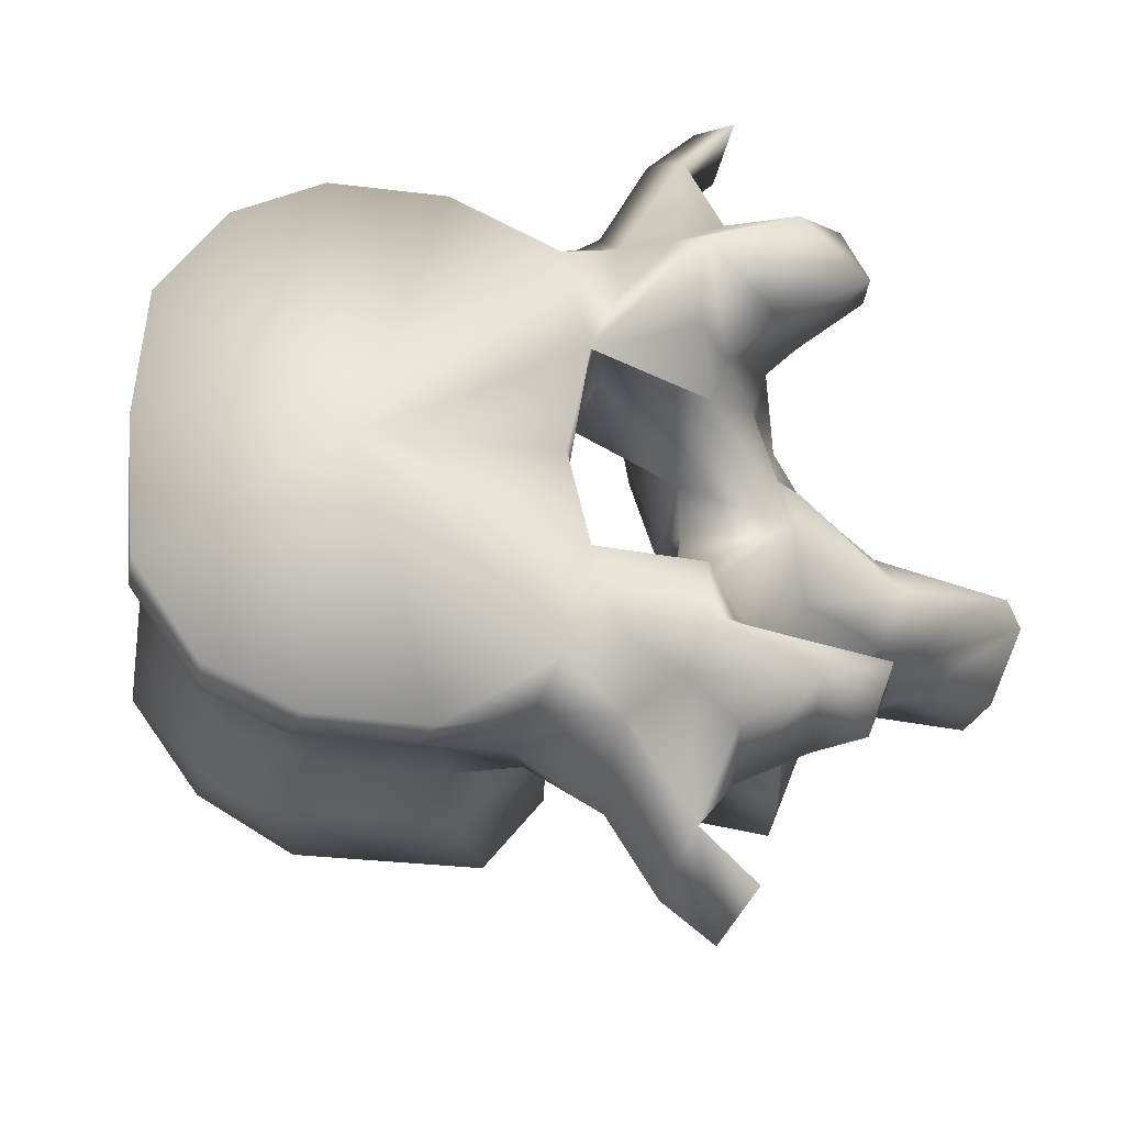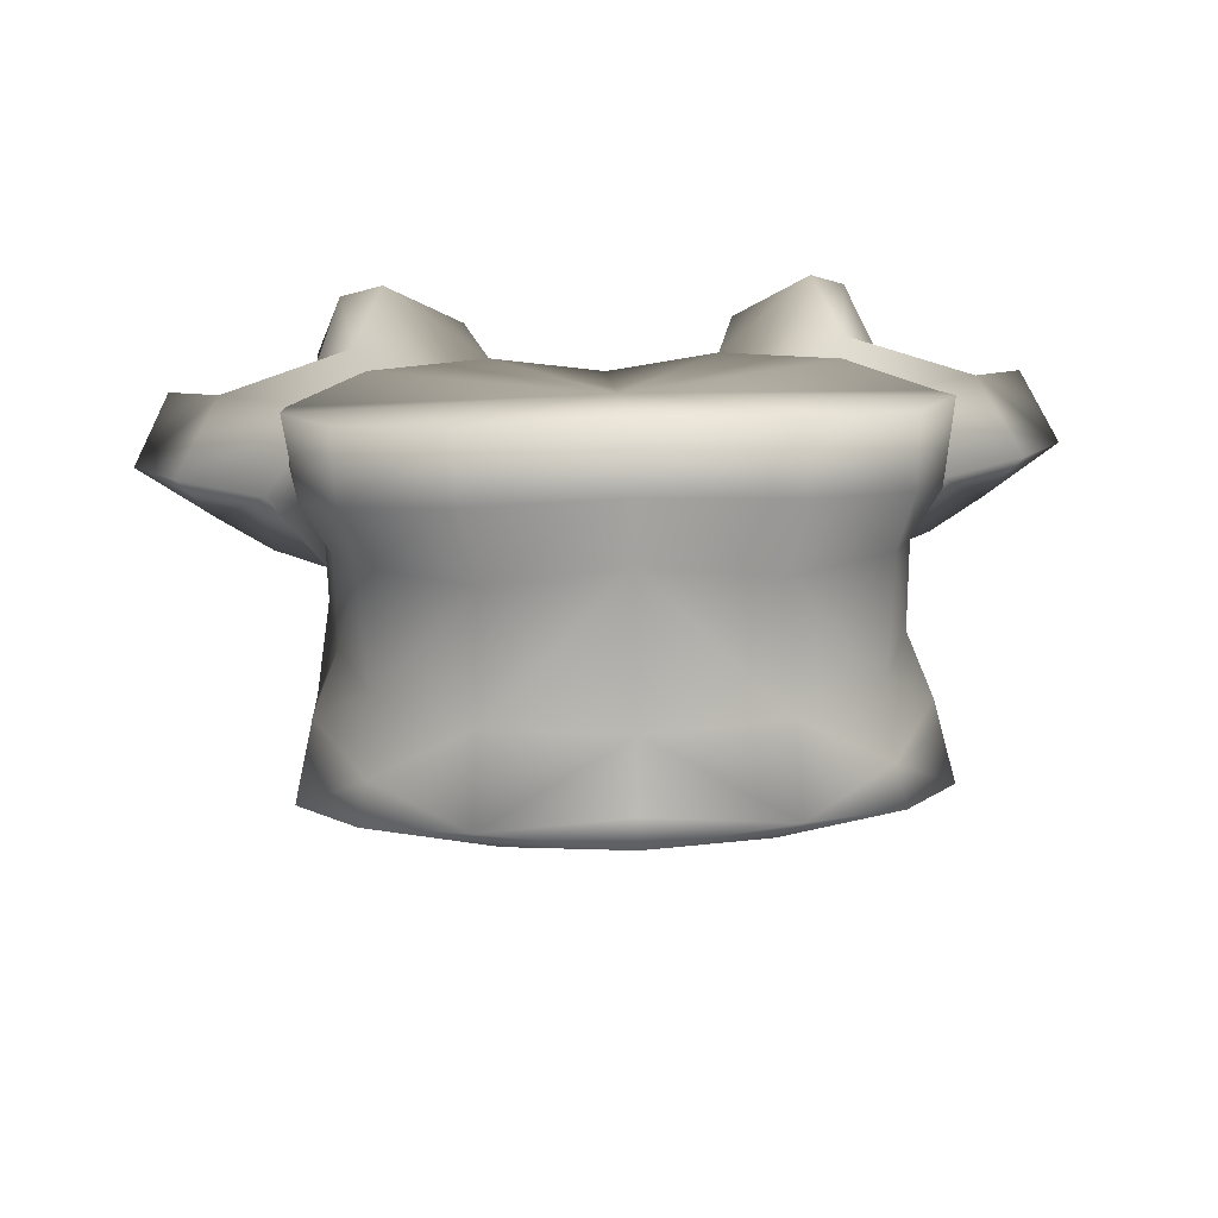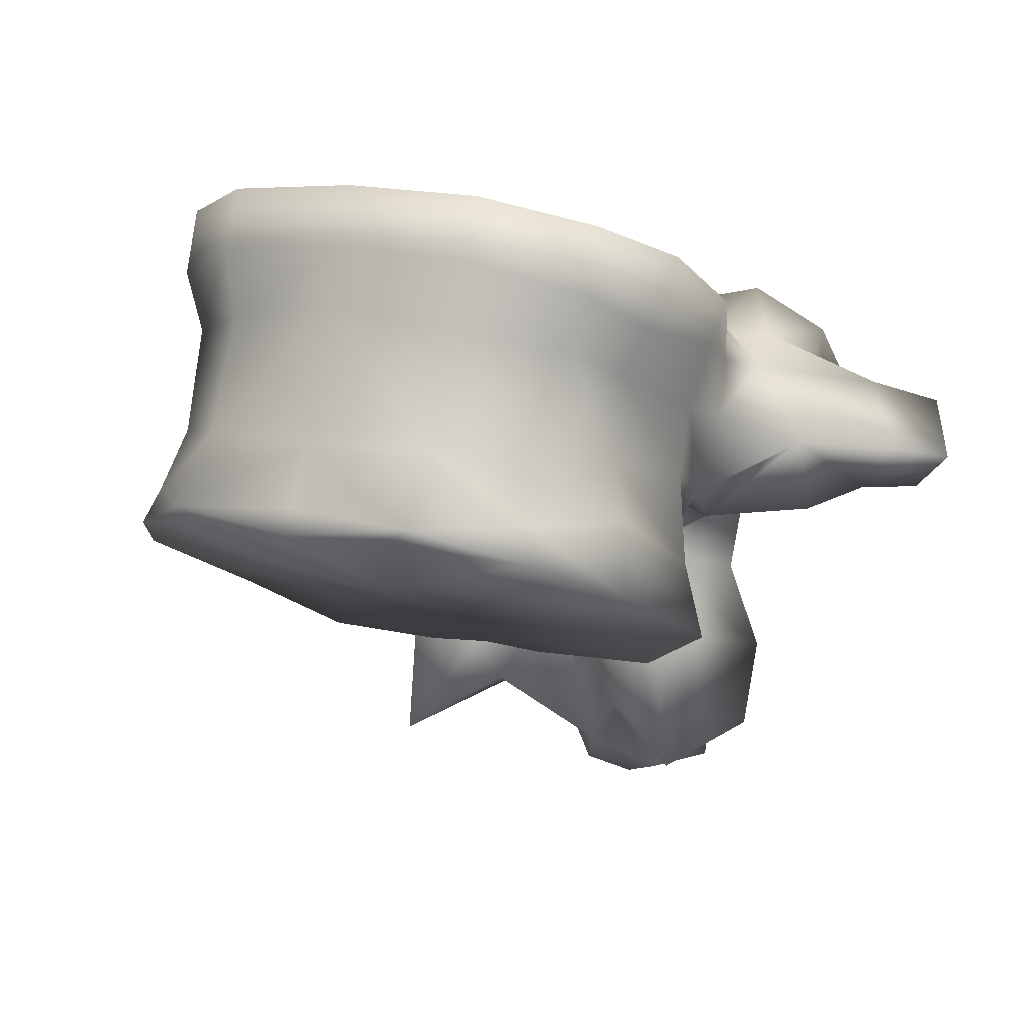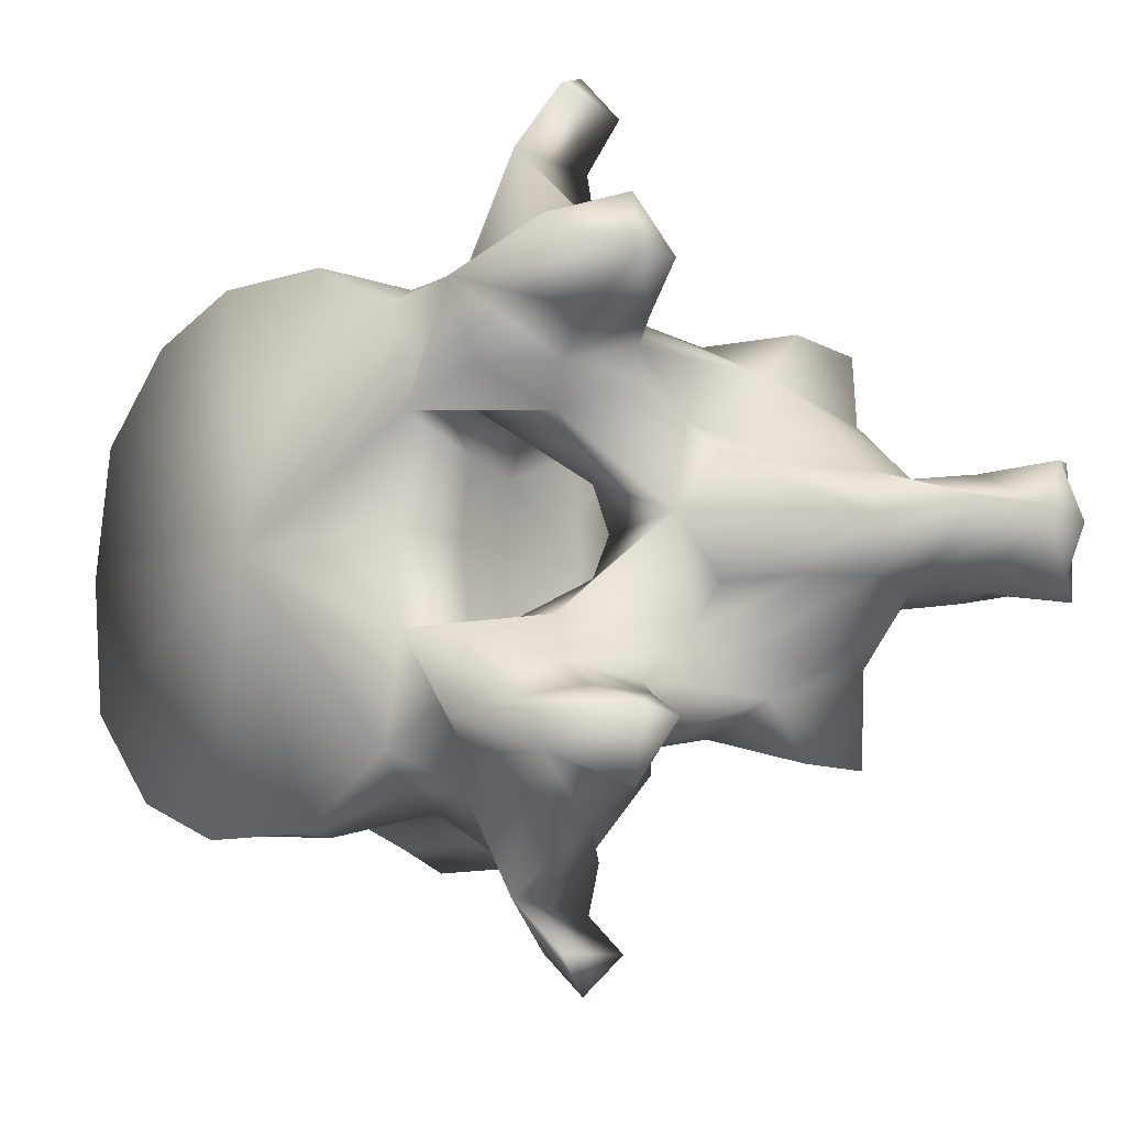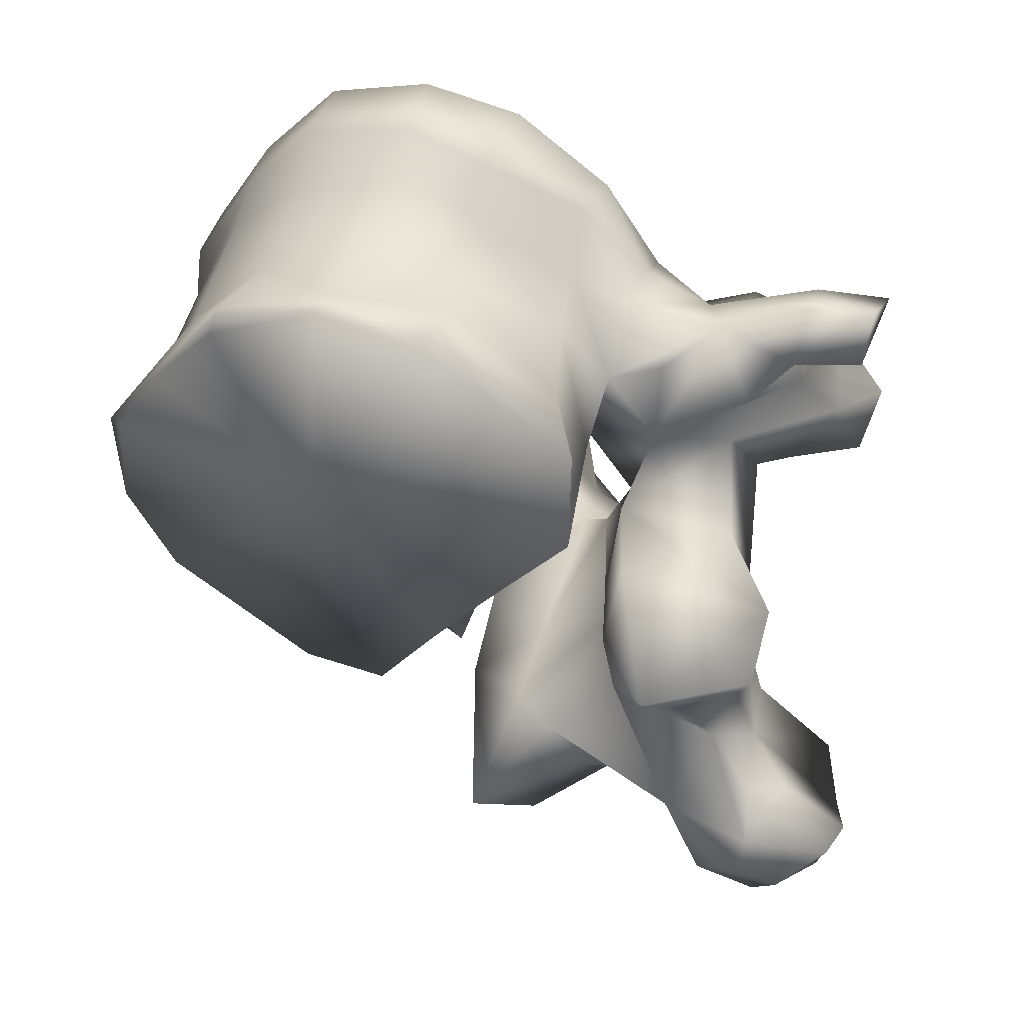
<metadata>
{"format":"obj","ext":"obj","renderer":"f3d","projection":"perspective","resolution":1024,"background":"white","views":[{"elev":-27.6,"azim":-166.4,"up":"+Z"},{"elev":32.2,"azim":86.8,"up":"+Y"},{"elev":10.1,"azim":120.1,"up":"+Y"},{"elev":-13.2,"azim":-120.9,"up":"+Z"},{"elev":-26.5,"azim":148.8,"up":"+Y"}]}
</metadata>
<code>
o lumbar1
v 0.000477 0.007348 -0
v 0.01429 0.01457 -0.008983
v 0.01519 0.01457 -0
v 0.009619 0.01308 -0.01838
v 0.0024 0.009881 -0.02296
v -0.01547 2.6e-05 -0
v -0.01521 -0.000247 -0.005395
v -0.0157 -0.000123 -0.01598
v -0.01162 0.003802 -0.0231
v 0.01429 0.01457 0.008983
v 0.009619 0.01308 0.01838
v 0.0024 0.009881 0.02296
v -0.01521 -0.000247 0.005395
v -0.0157 -0.000123 0.01598
v -0.01162 0.003802 0.0231
v 0.01458 0.0159 -0.01079
v 0.01425 0.01654 -0
v 0.01458 0.0159 0.01079
v 0.007894 0.01566 -0.01775
v -0.00064 0.01507 -0.02159
v -0.01686 0.00763 -0.005046
v -0.01678 0.007501 -0
v -0.01686 0.00763 0.005046
v -0.01746 0.0094 -0.01632
v -0.011 0.01008 -0.02175
v -0.01833 0.008788 -0.009635
v 0.007894 0.01566 0.01775
v -0.00064 0.01507 0.02159
v -0.011 0.01008 0.02175
v -0.01746 0.0094 0.01632
v -0.01833 0.008788 0.009635
v 0.01038 0.02124 -0.0105
v 0.01184 0.02132 -0
v 0.01038 0.02124 0.0105
v 0.004636 0.0203 -0.01731
v -0.002241 0.01971 -0.01963
v -0.01939 0.0157 -0.006481
v -0.01891 0.01594 -0
v -0.01939 0.0157 0.006481
v -0.01772 0.01474 -0.01946
v -0.01225 0.01737 -0.02058
v -0.02143 0.01552 -0.009942
v 0.004636 0.0203 0.01731
v -0.002241 0.01971 0.01963
v -0.01225 0.01737 0.02058
v -0.01772 0.01474 0.01946
v -0.02143 0.01552 0.009942
v 0.007425 0.03031 -0.01013
v 0.008394 0.0321 -0
v 0.007425 0.03031 0.01013
v 0.001457 0.0284 -0.01797
v -0.003442 0.02645 -0.01972
v -0.02345 0.02158 -0.006696
v -0.02556 0.02121 -0.01039
v -0.02277 0.022 -0
v -0.02345 0.02158 0.006696
v -0.02556 0.02121 0.01039
v -0.01864 0.02162 -0.02113
v -0.01358 0.02258 -0.02072
v -0.02182 0.01593 -0.0215
v -0.02359 0.01169 -0.01753
v -0.02502 0.01869 -0.02572
v -0.03039 0.01455 -0.003789
v 0.001457 0.0284 0.01797
v -0.003442 0.02645 0.01972
v -0.01358 0.02258 0.02072
v -0.01864 0.02162 0.02113
v -0.02359 0.01169 0.01753
v -0.02182 0.01593 0.0215
v -0.02502 0.01869 0.02572
v -0.03039 0.01455 0.003789
v 0.007022 0.03588 -0.01121
v 0.00748 0.03657 -0
v 0.007022 0.03588 0.01121
v 0.002018 0.03326 -0.01903
v -0.003857 0.0301 -0.02181
v -0.02659 0.0291 -0.008549
v -0.02671 0.02694 -0.01116
v -0.02462 0.02881 -0
v -0.02659 0.0291 0.008549
v -0.02671 0.02694 0.01116
v -0.02121 0.02587 -0.02042
v -0.01294 0.0281 -0.02287
v -0.02788 0.02455 -0.02047
v -0.03162 0.01349 -0.01763
v -0.03471 0.01745 -0.02374
v -0.02771 0.0124 -0.0254
v -0.02458 0.007973 -0.01079
v -0.02942 0.0144 -0.02972
v -0.02902 0.01811 -0.03269
v -0.02641 0.002638 -0.005221
v -0.03019 0.01291 -0
v -0.03937 0.01282 -0
v -0.03446 0.02029 -0.007892
v 0.002018 0.03326 0.01903
v -0.003857 0.0301 0.02181
v -0.01294 0.0281 0.02287
v -0.02121 0.02587 0.02042
v -0.02788 0.02455 0.02047
v -0.03471 0.01745 0.02374
v -0.03162 0.01349 0.01763
v -0.02771 0.0124 0.0254
v -0.02458 0.007973 0.01079
v -0.02902 0.01811 0.03269
v -0.02942 0.0144 0.02972
v -0.02641 0.002638 0.005221
v -0.03446 0.02029 0.007892
v 0.004999 0.04064 -0.01142
v 0.005731 0.04124 -0
v 0.004999 0.04064 0.01142
v 0.000109 0.03832 -0.01929
v -0.006847 0.0356 -0.02286
v -0.0156 0.03136 -0.02301
v -0.02825 0.0266 -0.01445
v -0.0361 0.03064 -0.01641
v -0.03504 0.0278 -0.0103
v -0.009445 0.03503 -0
v -0.02453 0.02939 -0.01755
v -0.0361 0.03064 0.01641
v -0.02825 0.0266 0.01445
v -0.03504 0.0278 0.0103
v -0.02453 0.02939 0.01755
v -0.033 0.02321 -0.02917
v -0.03298 0.02693 -0.01887
v -0.03243 0.005509 -0.01588
v -0.03632 0.002236 -0.01297
v -0.04044 0.01718 -0.02165
v -0.04053 0.01565 -0.01454
v -0.03791 0.01492 -0.013
v -0.04288 0.02645 -0.01998
v -0.03639 0.02385 -0.02184
v -0.0235 0.000997 -0.0123
v -0.03493 -0.002055 -0.0175
v -0.03391 0.01413 -0.03298
v -0.03297 0.01708 -0.03617
v -0.0371 0.02139 -0.03344
v -0.02499 -0.002927 -0.006855
v -0.02981 0.002622 -0
v -0.03935 0.008616 -0.005062
v -0.04631 -0.00099 0
v -0.03516 0.008877 -0.008498
v -0.03644 0.01355 -0.01066
v -0.03935 0.008616 0.005062
v -0.03516 0.008877 0.008498
v -0.03644 0.01355 0.01066
v -0.0357 0.02046 -0.01163
v 0.000109 0.03832 0.01929
v -0.006847 0.0356 0.02286
v -0.0156 0.03136 0.02301
v -0.033 0.02321 0.02917
v -0.03298 0.02693 0.01887
v -0.04288 0.02645 0.01998
v -0.04044 0.01718 0.02165
v -0.03639 0.02385 0.02184
v -0.03632 0.002236 0.01297
v -0.03243 0.005509 0.01588
v -0.04053 0.01565 0.01454
v -0.03791 0.01492 0.013
v -0.0235 0.000997 0.0123
v -0.03493 -0.002055 0.0175
v -0.03297 0.01708 0.03617
v -0.03391 0.01413 0.03298
v -0.0371 0.02139 0.03344
v -0.02499 -0.002927 0.006855
v -0.0357 0.02046 0.01163
v -0.0475 0.02106 -0.01674
v -0.04017 0.02099 -0.01428
v -0.0475 0.02106 0.01674
v -0.04017 0.02099 0.01428
v -0.0367 -0.006553 -0.009958
v -0.03787 -0.001656 -0.01052
v -0.03288 -0.009098 -0.01725
v -0.0368 0.004505 -0.009067
v -0.04524 0.02014 -0.02215
v -0.04633 0.01703 -0.0172
v -0.02408 -0.01164 -0.01367
v -0.02693 -0.006318 -0.005445
v -0.03084 -0.003894 0
v -0.02693 -0.006318 0.005445
v -0.0419 0.00271 -0.004274
v -0.04384 -0.002431 -0.00416
v -0.05457 -0.004416 0
v -0.0419 0.00271 0.004274
v -0.04384 -0.002431 0.00416
v -0.0368 0.004505 0.009067
v -0.04524 0.02014 0.02215
v -0.04633 0.01703 0.0172
v -0.03787 -0.001656 0.01052
v -0.0367 -0.006553 0.009958
v -0.03288 -0.009098 0.01725
v -0.02408 -0.01164 0.01367
v -0.04274 -0.007087 -0.004343
v -0.03206 -0.00812 -0.007826
v -0.03755 -0.00854 -0.005095
v -0.03592 -0.01375 0
v -0.03206 -0.00812 0.007826
v -0.03755 -0.00854 0.005095
v -0.05518 -0.01008 0
v -0.04274 -0.007087 0.004343
v -0.04538 -0.01159 -0.004733
v -0.0415 -0.01289 -0.004749
v -0.04166 -0.01736 -0.003687
v -0.04327 -0.01869 0
v -0.04166 -0.01736 0.003687
v -0.0415 -0.01289 0.004749
v -0.05186 -0.01445 -0.004792
v -0.0523 -0.01628 0
v -0.05186 -0.01445 0.004792
v -0.04538 -0.01159 0.004733
v -0.04904 -0.01759 -0.005584
v -0.0475 -0.01921 0
v -0.04904 -0.01759 0.005584
f 1 2 3
f 1 4 2
f 1 5 4
f 1 6 7
f 7 8 1
f 1 8 9
f 9 5 1
f 3 10 1
f 10 11 1
f 11 12 1
f 13 6 1
f 1 14 13
f 15 14 1
f 1 12 15
f 3 2 16
f 16 2 4
f 17 3 16
f 18 10 3
f 18 3 17
f 19 16 4
f 19 4 5
f 20 19 5
f 20 5 9
f 21 7 6
f 22 21 6
f 6 13 23
f 6 23 22
f 7 21 8
f 8 24 25
f 9 8 25
f 26 24 8
f 21 26 8
f 25 20 9
f 11 10 18
f 11 18 27
f 12 11 27
f 12 27 28
f 15 12 28
f 14 23 13
f 29 30 14
f 29 14 15
f 14 30 31
f 14 31 23
f 15 28 29
f 16 32 33
f 17 16 33
f 32 16 19
f 33 18 17
f 33 34 18
f 27 18 34
f 35 32 19
f 35 19 20
f 36 35 20
f 36 20 25
f 21 22 37
f 26 21 37
f 38 37 22
f 22 39 38
f 39 22 23
f 39 23 31
f 24 40 41
f 25 24 41
f 42 24 26
f 42 40 24
f 41 36 25
f 42 26 37
f 27 34 43
f 28 27 43
f 28 43 44
f 29 28 44
f 29 44 45
f 45 30 29
f 45 46 30
f 31 30 47
f 30 46 47
f 39 31 47
f 32 48 49
f 33 32 49
f 48 32 35
f 49 34 33
f 49 50 34
f 43 34 50
f 51 48 35
f 51 35 36
f 52 51 36
f 52 36 41
f 53 37 38
f 53 54 37
f 54 42 37
f 55 53 38
f 38 39 56
f 38 56 55
f 39 57 56
f 39 47 57
f 40 58 59
f 41 40 59
f 60 40 61
f 40 60 62
f 58 40 62
f 42 61 40
f 59 52 41
f 42 63 61
f 63 42 54
f 43 50 64
f 44 43 64
f 44 64 65
f 45 44 65
f 45 65 66
f 66 46 45
f 66 67 46
f 68 46 69
f 70 69 46
f 70 46 67
f 46 68 47
f 68 71 47
f 57 47 71
f 48 72 73
f 49 48 73
f 72 48 51
f 73 50 49
f 73 74 50
f 64 50 74
f 75 72 51
f 75 51 52
f 76 75 52
f 76 52 59
f 77 53 55
f 78 54 53
f 77 78 53
f 54 78 63
f 79 77 55
f 55 56 80
f 55 80 79
f 56 57 81
f 56 81 80
f 71 81 57
f 58 82 83
f 59 58 83
f 58 62 84
f 82 58 84
f 83 76 59
f 62 60 61
f 61 85 86
f 87 61 86
f 87 62 61
f 88 85 61
f 63 88 61
f 89 90 62
f 87 89 62
f 62 90 84
f 91 63 92
f 93 92 63
f 94 93 63
f 63 91 88
f 78 94 63
f 64 74 95
f 65 64 95
f 65 95 96
f 66 65 96
f 66 96 97
f 97 67 66
f 97 98 67
f 99 70 67
f 99 67 98
f 100 101 68
f 100 68 102
f 68 69 70
f 68 70 102
f 68 101 103
f 68 103 71
f 70 104 105
f 70 105 102
f 99 104 70
f 92 71 106
f 71 92 93
f 71 93 107
f 103 106 71
f 71 107 81
f 72 108 109
f 73 72 109
f 108 72 75
f 109 74 73
f 109 110 74
f 95 74 110
f 111 108 75
f 75 76 112
f 111 75 112
f 76 83 113
f 112 76 113
f 77 114 115
f 115 116 77
f 116 94 77
f 78 77 94
f 117 77 79
f 117 118 77
f 77 118 114
f 79 80 117
f 119 120 80
f 80 121 119
f 80 107 121
f 107 80 81
f 80 122 117
f 120 122 80
f 83 82 113
f 82 84 118
f 82 118 113
f 84 114 118
f 90 123 84
f 124 84 123
f 114 84 124
f 85 125 126
f 86 85 127
f 85 128 127
f 88 125 85
f 126 129 85
f 129 128 85
f 86 127 130
f 123 87 86
f 123 86 131
f 131 86 130
f 123 89 87
f 132 88 91
f 88 132 133
f 125 88 133
f 89 134 135
f 90 89 135
f 89 136 134
f 123 136 89
f 90 135 123
f 137 91 138
f 138 91 92
f 137 132 91
f 92 106 138
f 93 139 140
f 141 139 93
f 142 141 93
f 93 94 142
f 140 143 93
f 93 143 144
f 93 144 145
f 145 107 93
f 94 146 142
f 116 146 94
f 95 110 147
f 148 96 95
f 148 95 147
f 149 97 96
f 149 96 148
f 149 98 97
f 122 99 98
f 149 122 98
f 122 120 99
f 99 150 104
f 150 99 151
f 151 99 120
f 152 153 100
f 153 101 100
f 100 102 150
f 154 100 150
f 152 100 154
f 155 156 101
f 153 157 101
f 101 156 103
f 101 158 155
f 101 157 158
f 102 105 150
f 106 103 159
f 160 159 103
f 160 103 156
f 150 161 104
f 161 105 104
f 161 162 105
f 162 163 105
f 105 163 150
f 138 106 164
f 106 159 164
f 145 165 107
f 107 165 121
f 117 108 111
f 117 109 108
f 110 109 117
f 147 110 117
f 117 111 112
f 117 112 113
f 117 113 118
f 124 115 114
f 115 124 130
f 115 130 166
f 167 115 166
f 167 146 115
f 116 115 146
f 148 147 117
f 149 148 117
f 122 149 117
f 120 119 151
f 152 151 119
f 168 152 119
f 168 119 169
f 119 165 169
f 165 119 121
f 135 136 123
f 131 124 123
f 124 131 130
f 126 125 133
f 170 171 126
f 172 170 126
f 133 172 126
f 173 126 171
f 126 173 129
f 127 174 130
f 175 174 127
f 175 127 128
f 166 175 128
f 167 166 128
f 128 129 146
f 167 128 146
f 146 129 142
f 141 129 173
f 142 129 141
f 166 130 174
f 132 176 133
f 137 176 132
f 176 172 133
f 134 136 135
f 177 137 138
f 177 176 137
f 178 177 138
f 138 164 179
f 138 179 178
f 140 139 180
f 139 141 180
f 181 182 140
f 180 181 140
f 183 143 140
f 140 182 184
f 140 184 183
f 141 173 180
f 183 144 143
f 183 185 144
f 185 158 144
f 144 158 145
f 145 158 165
f 150 163 161
f 150 151 154
f 152 154 151
f 152 186 153
f 186 152 168
f 153 186 187
f 157 153 187
f 160 156 155
f 155 188 189
f 155 189 190
f 155 190 160
f 188 155 185
f 158 185 155
f 157 187 168
f 157 168 169
f 165 158 157
f 165 157 169
f 160 191 159
f 159 191 164
f 160 190 191
f 161 163 162
f 164 191 179
f 175 166 174
f 186 168 187
f 171 170 192
f 170 193 194
f 192 170 194
f 170 172 193
f 173 171 181
f 181 171 192
f 172 176 193
f 180 173 181
f 193 176 177
f 194 193 177
f 195 194 177
f 195 177 178
f 178 179 195
f 179 191 196
f 179 196 197
f 179 197 195
f 181 192 182
f 192 198 182
f 182 198 199
f 182 199 184
f 184 185 183
f 184 188 185
f 199 188 184
f 199 189 188
f 197 196 189
f 197 189 199
f 196 190 189
f 196 191 190
f 192 200 198
f 192 194 201
f 200 192 201
f 194 195 202
f 201 194 202
f 203 202 195
f 195 204 203
f 204 195 197
f 205 197 199
f 204 197 205
f 200 206 198
f 198 206 207
f 198 208 209
f 198 209 199
f 207 208 198
f 205 199 209
f 200 201 202
f 210 200 202
f 200 210 206
f 210 202 203
f 211 210 203
f 203 204 212
f 203 212 211
f 204 205 209
f 204 209 212
f 206 210 211
f 207 206 211
f 211 208 207
f 211 212 208
f 208 212 209

</code>
